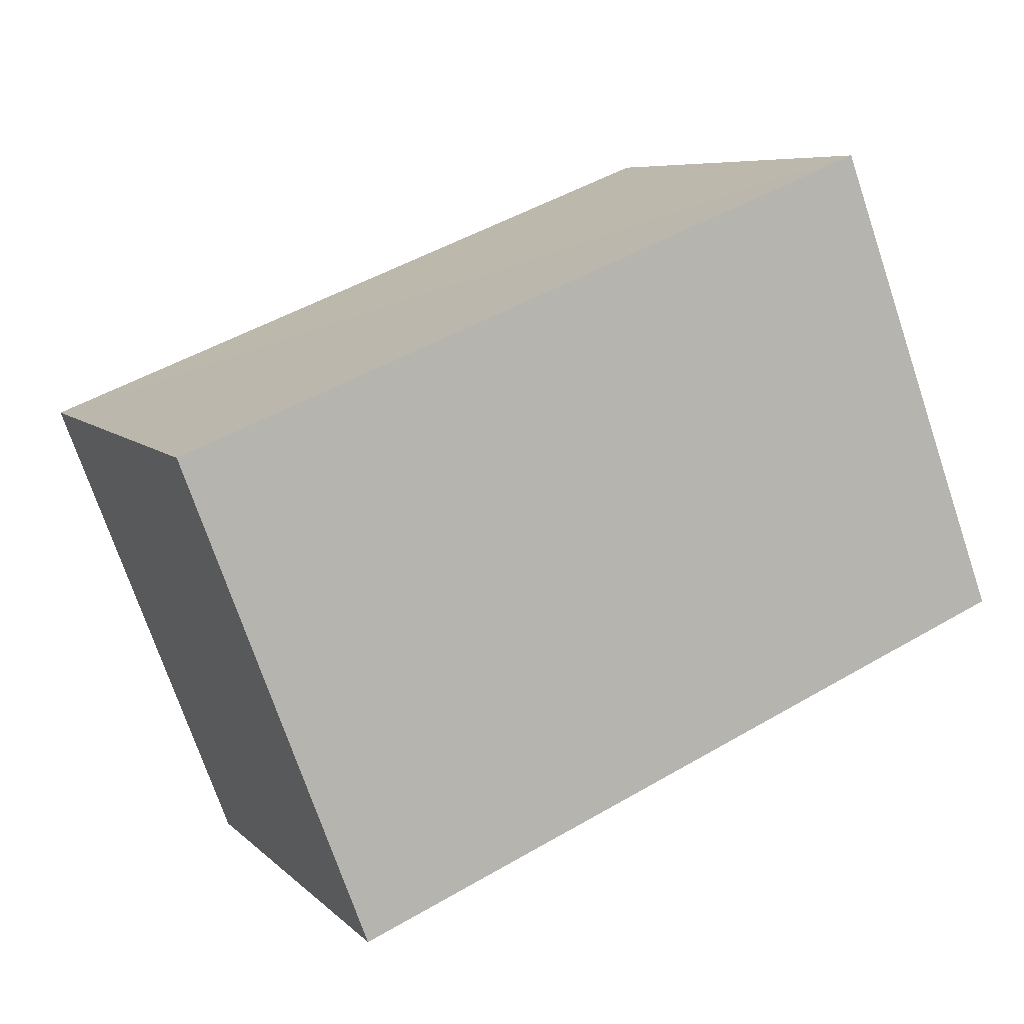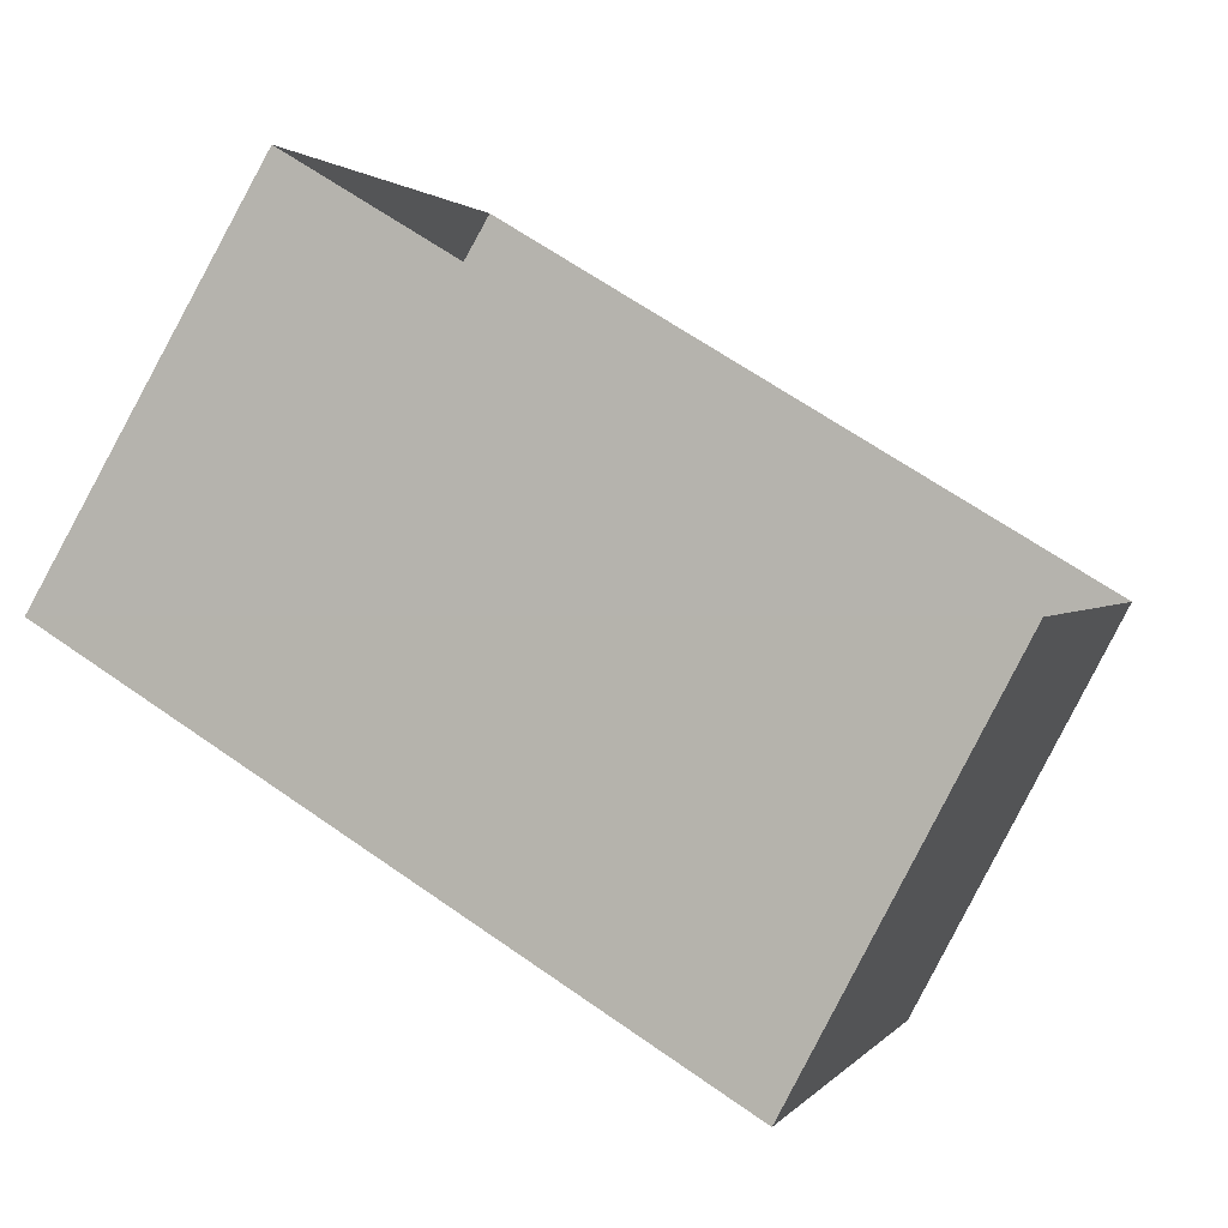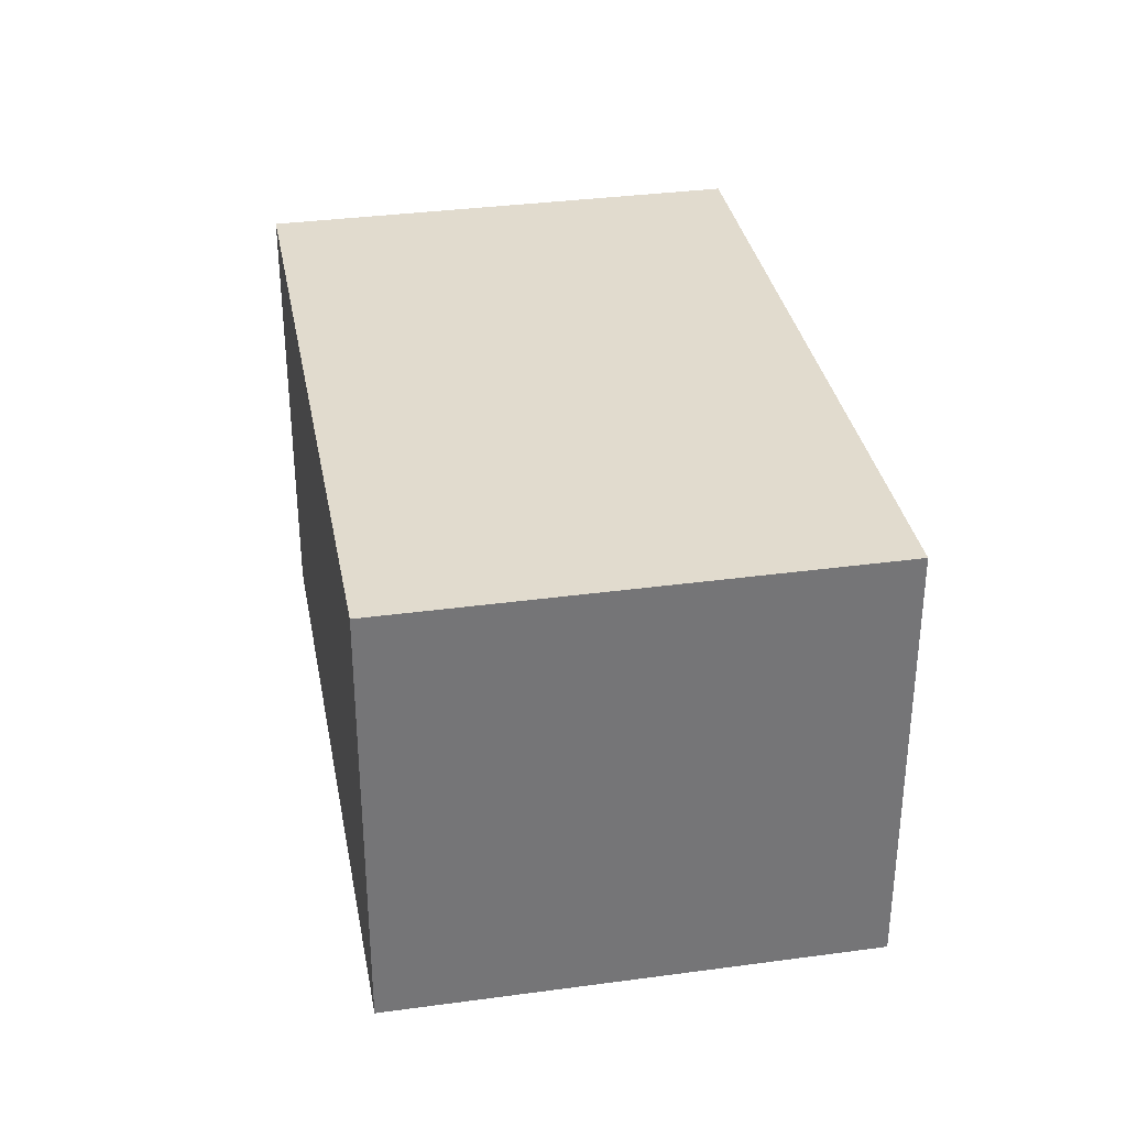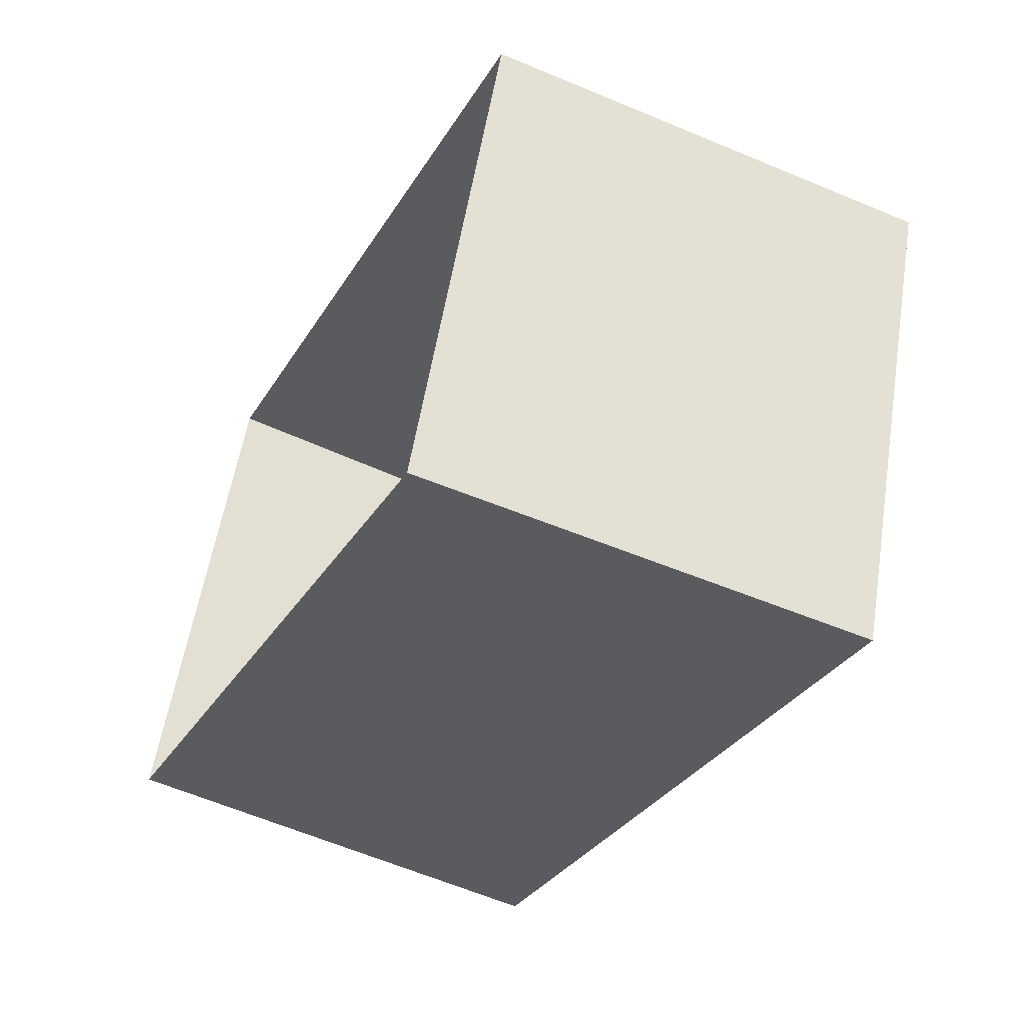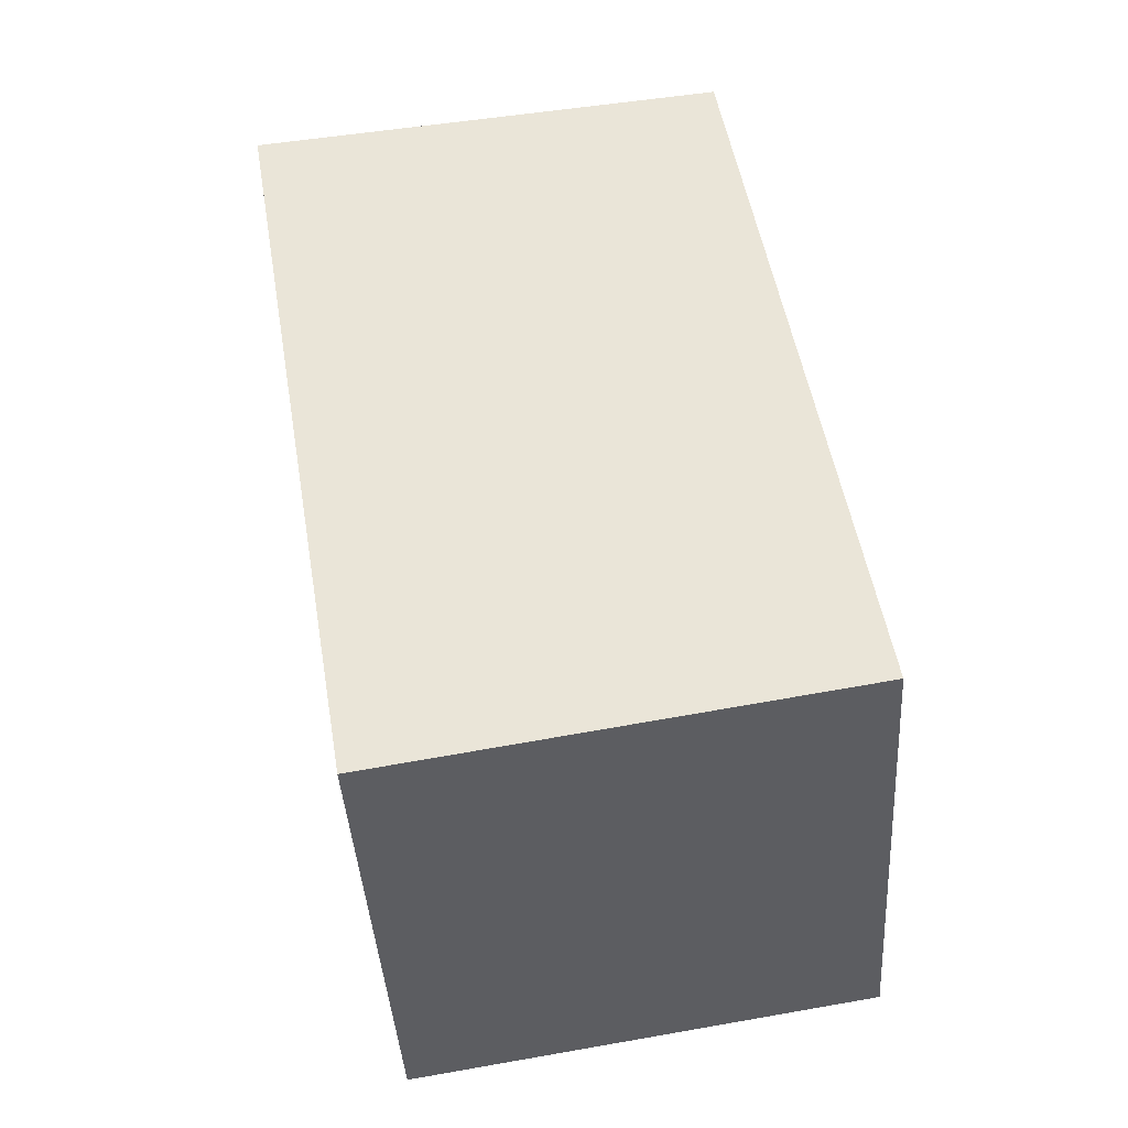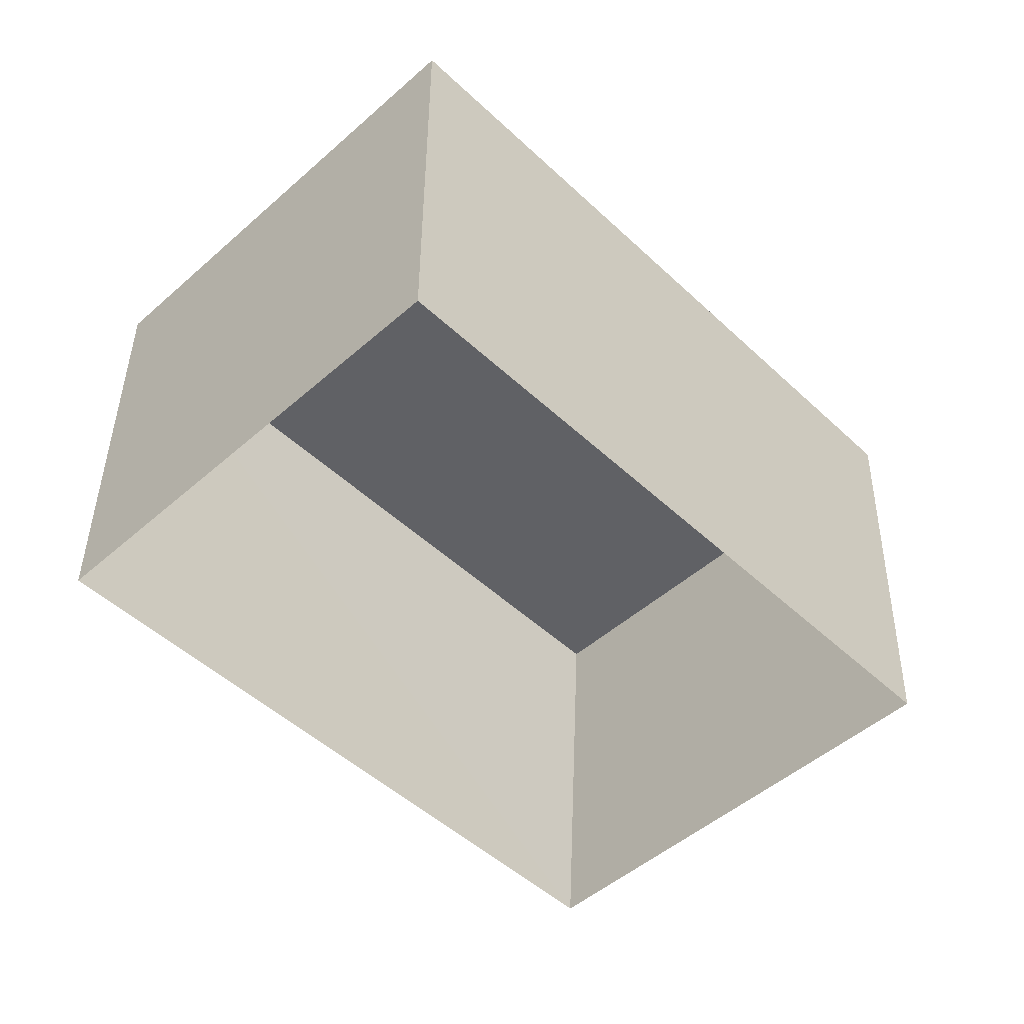
<metadata>
{"format":"obj","ext":"obj","renderer":"f3d","projection":"perspective","resolution":1024,"background":"white","views":[{"elev":6.9,"azim":-26.9,"up":"+Y"},{"elev":-77.9,"azim":150.9,"up":"+Y"},{"elev":33.9,"azim":100.5,"up":"+Z"},{"elev":-52.8,"azim":-116.6,"up":"+Y"},{"elev":71.0,"azim":80.1,"up":"+Y"},{"elev":-49.6,"azim":155.2,"up":"+Z"}]}
</metadata>
<code>
v  2.022e+05 4.451e+05 10.6
v  2.022e+05 4.451e+05 -0.6364
v  2.022e+05 4.451e+05 10.6
v  2.022e+05 4.451e+05 -0.6076
o IndexedFaceSet
g IndexedFaceSet
f 3 1 4
f 2 4 1
v  2.022e+05 4.451e+05 -0.7293
v  2.022e+05 4.451e+05 10.6
v  2.022e+05 4.451e+05 -0.7006
v  2.022e+05 4.451e+05 10.6
o IndexedFaceSet__1_0
g IndexedFaceSet__1_0
f 7 5 6
f 6 8 7
v  2.022e+05 4.451e+05 10.6
v  2.022e+05 4.451e+05 -0.6076
v  2.022e+05 4.451e+05 -0.7006
v  2.022e+05 4.451e+05 10.6
o IndexedFaceSet__2_0
g IndexedFaceSet__2_0
f 12 9 10
f 10 11 12
v  2.022e+05 4.451e+05 10.6
v  2.022e+05 4.451e+05 10.6
v  2.022e+05 4.451e+05 10.6
v  2.022e+05 4.451e+05 10.6
o IndexedFaceSet__3_0
g IndexedFaceSet__3_0
f 16 15 13
f 13 14 16
v  2.022e+05 4.451e+05 10.6
v  2.022e+05 4.451e+05 -0.6364
v  2.022e+05 4.451e+05 -0.7293
v  2.022e+05 4.451e+05 10.6
o IndexedFaceSet__4_0
g IndexedFaceSet__4_0
f 17 20 18
f 19 18 20

</code>
